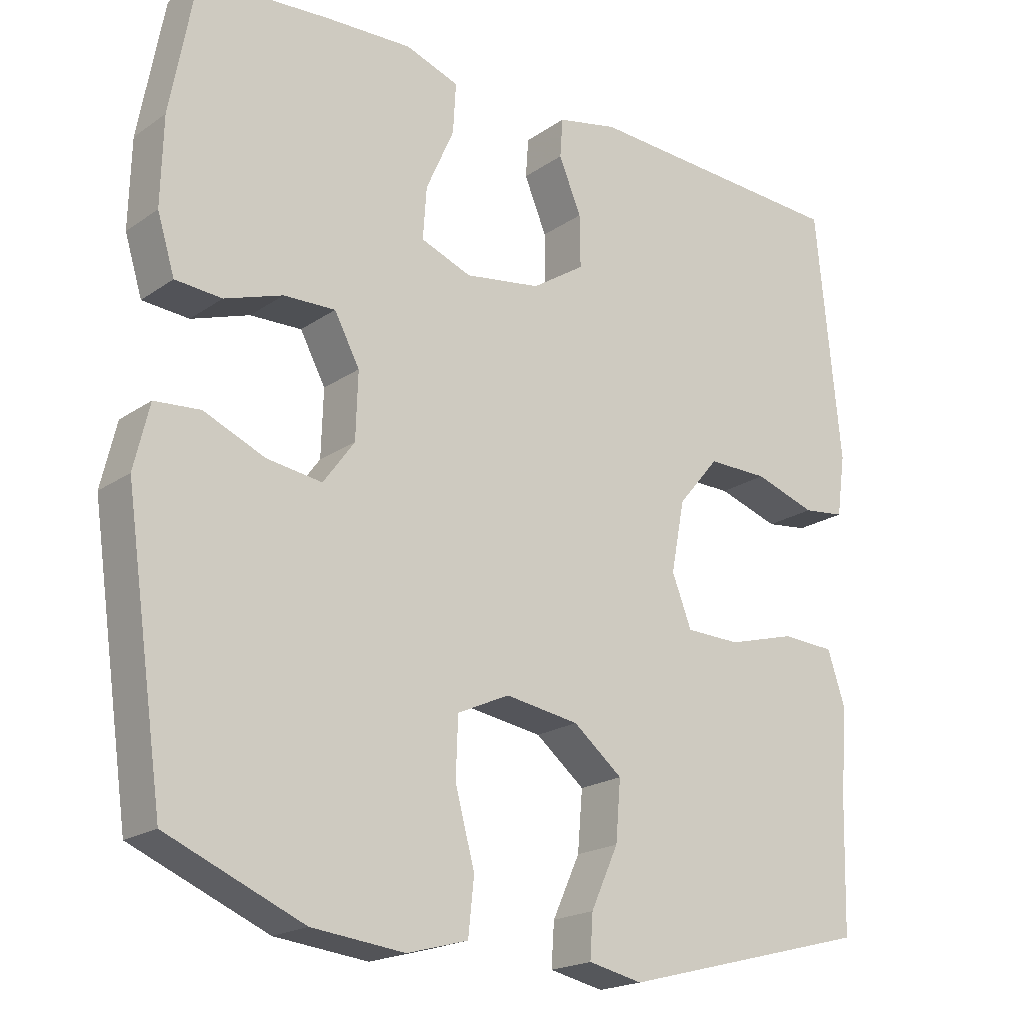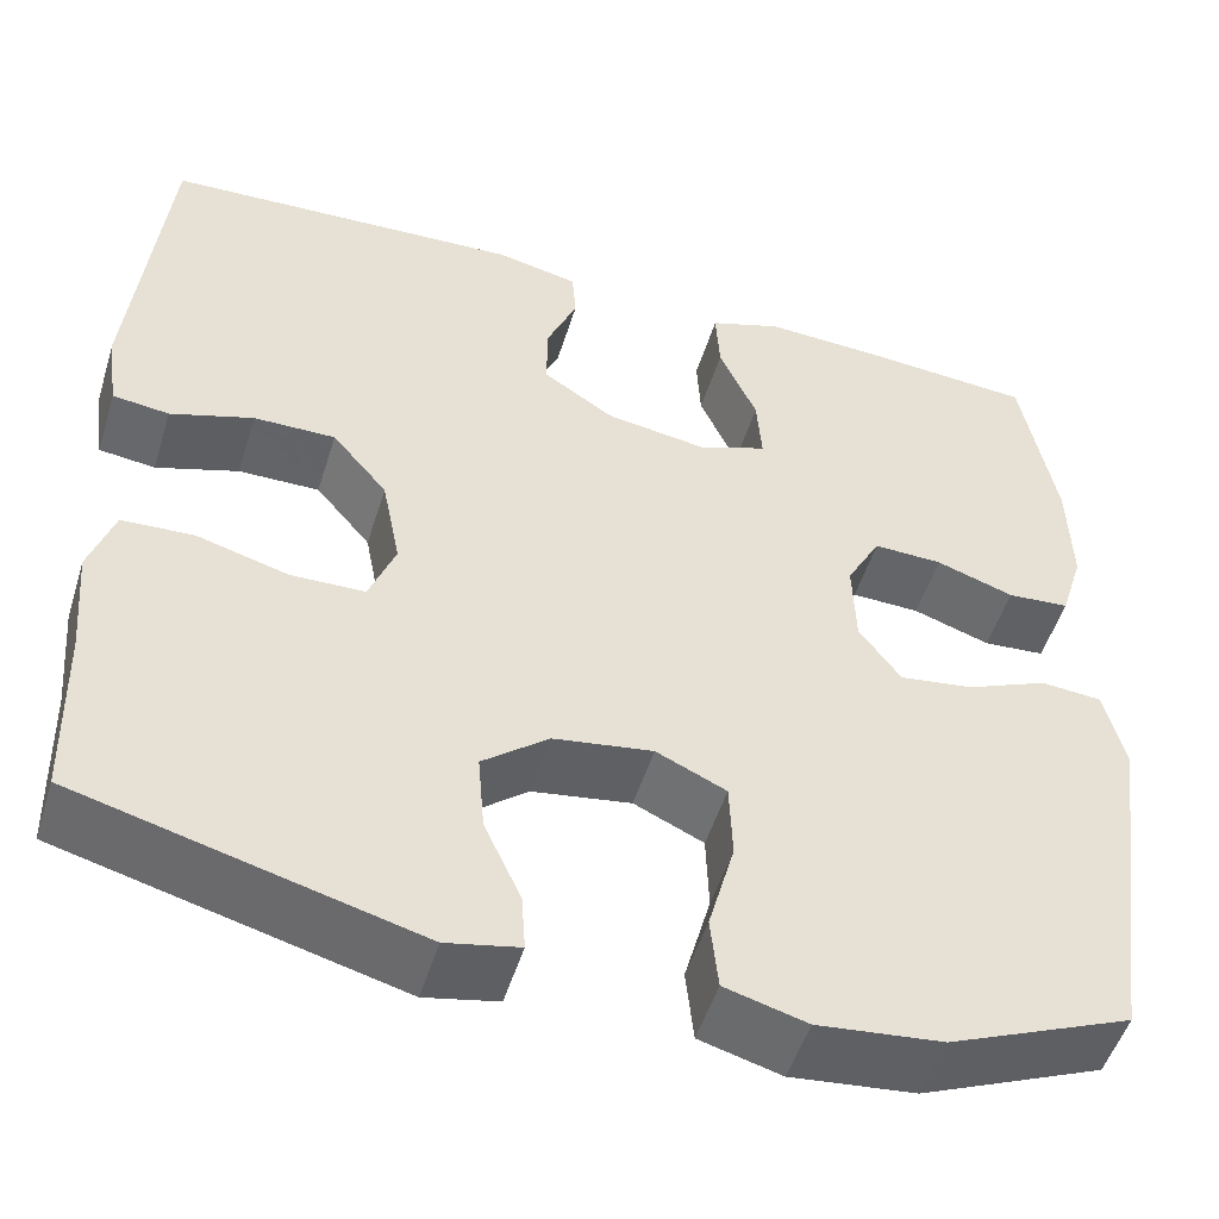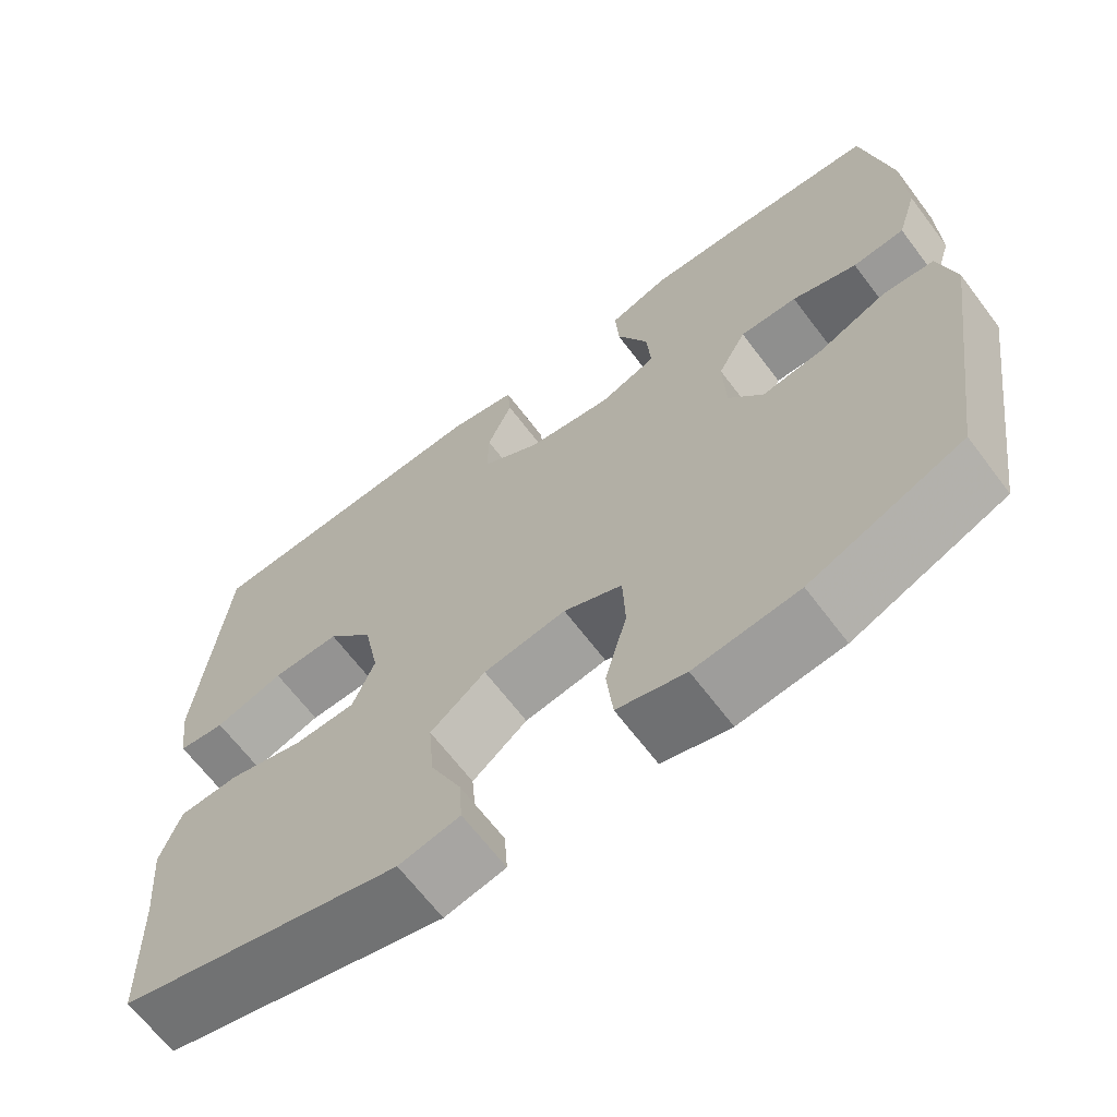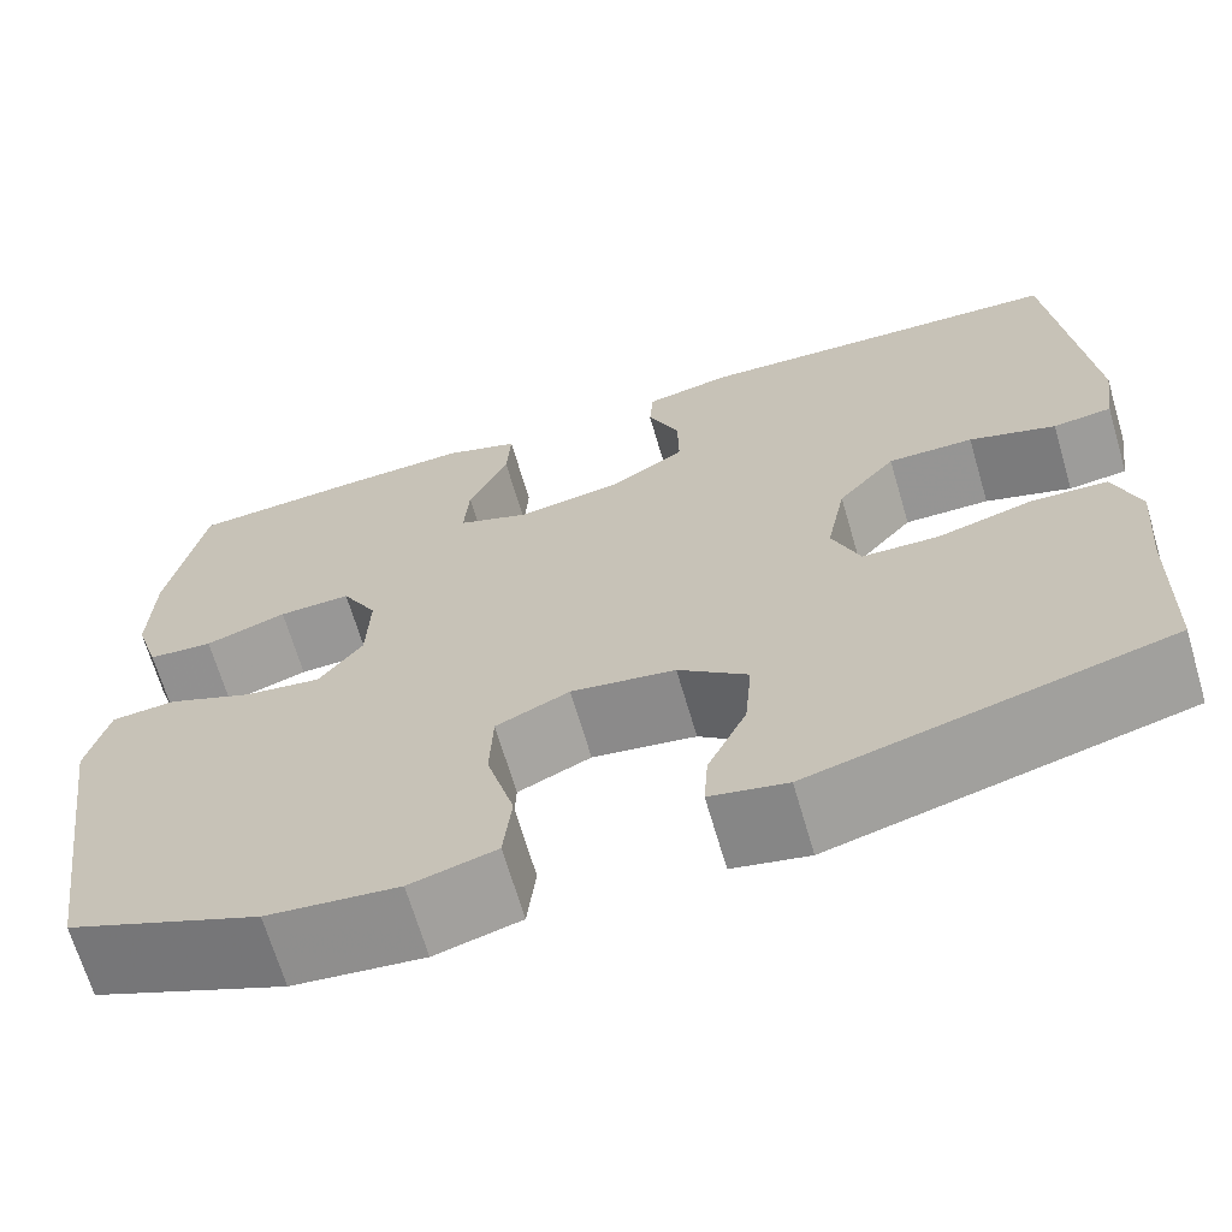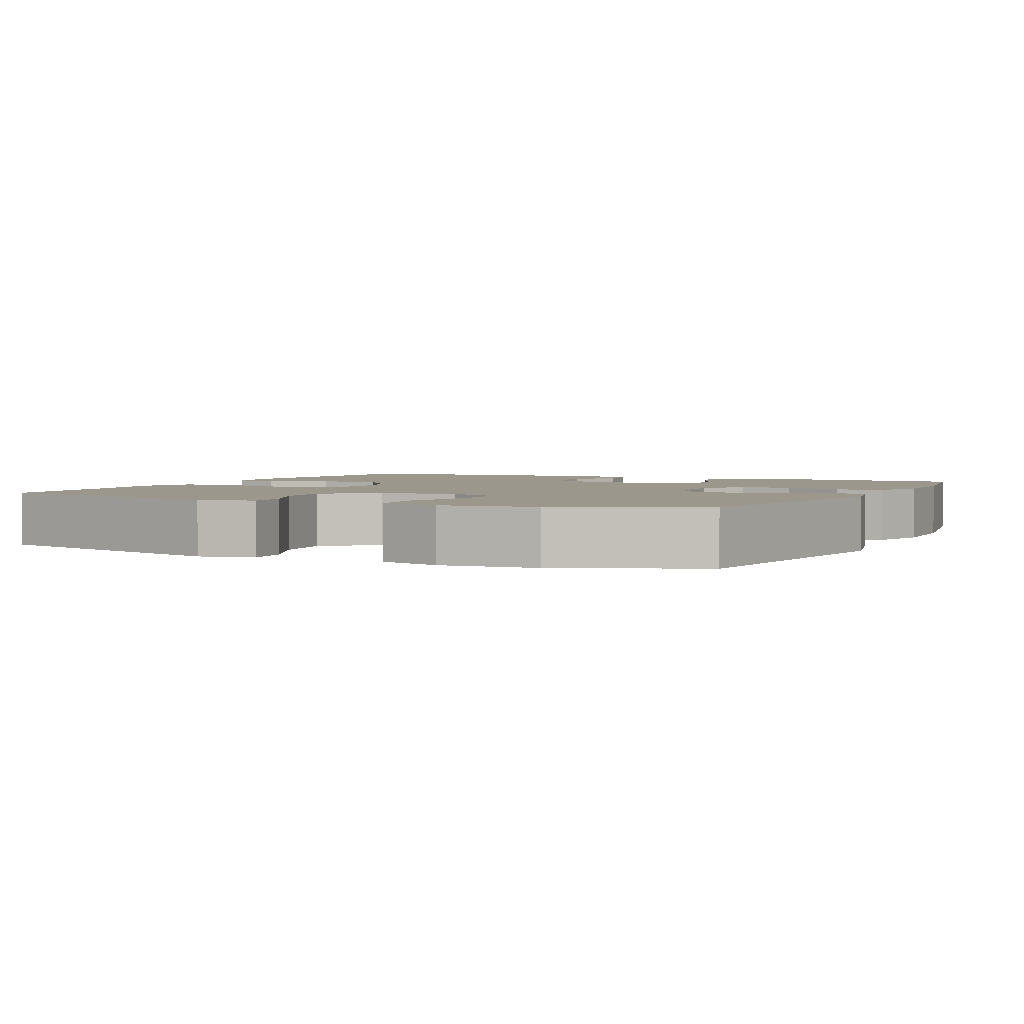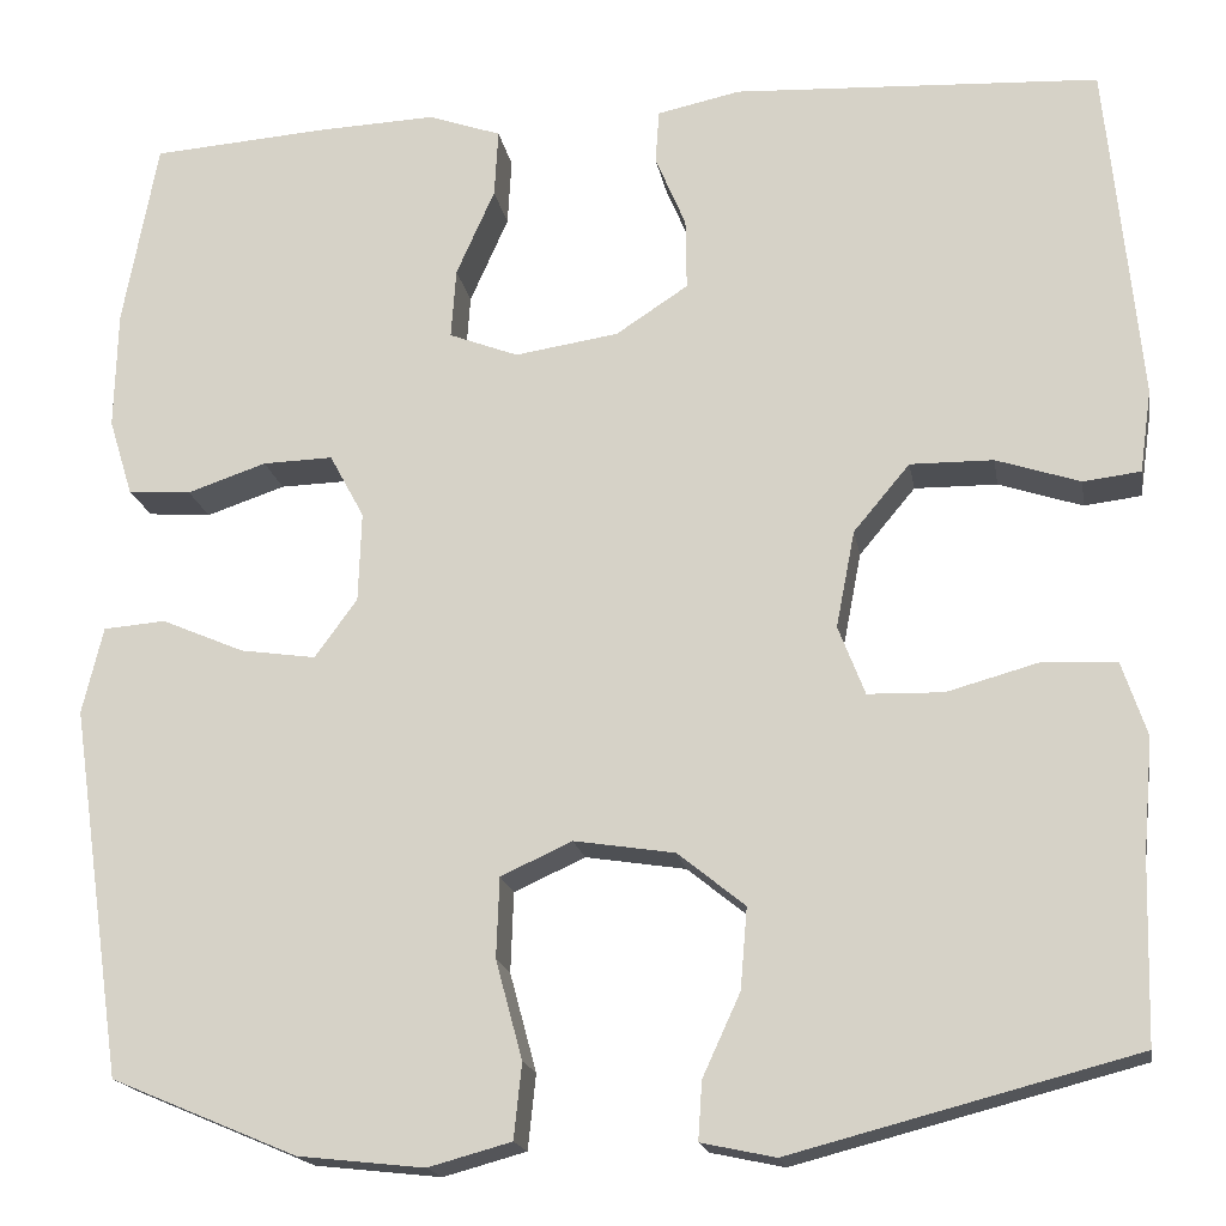
<metadata>
{"format":"obj","ext":"obj","renderer":"f3d","projection":"perspective","resolution":1024,"background":"white","views":[{"elev":-19.8,"azim":-38.6,"up":"+Z"},{"elev":-51.2,"azim":162.9,"up":"+Z"},{"elev":-66.3,"azim":-142.9,"up":"+Z"},{"elev":-67.7,"azim":16.4,"up":"+Z"},{"elev":2.7,"azim":-153.9,"up":"+Y"},{"elev":-18.0,"azim":9.6,"up":"+Z"}]}
</metadata>
<code>
v -0.5 0.07 -0.5
v -0.554 0.07 -0.125
v -0.533 0.07 -0.037
v -0.47 0.07 -0.032
v -0.386 0.07 -0.068
v -0.31 0.07 -0.079
v -0.267 0.07 -0.02
v -0.264 0.07 0.071
v -0.299 0.07 0.136
v -0.37 0.07 0.134
v -0.45 0.07 0.107
v -0.514 0.07 0.112
v -0.538 0.07 0.19
v -0.535 0.07 0.31
v -0.5 0.07 0.5
v -0.322 0.07 0.513
v -0.201 0.07 0.518
v -0.127 0.07 0.492
v -0.131 0.07 0.423
v -0.17 0.07 0.335
v -0.175 0.07 0.264
v -0.105 0.07 0.237
v 0 0.07 0.253
v 0.073 0.07 0.301
v 0.072 0.07 0.373
v 0.041 0.07 0.447
v 0.045 0.07 0.501
v 0.129 0.07 0.519
v 0.5 0.07 0.5
v 0.534 0.07 0.153
v 0.522 0.07 0.069
v 0.464 0.07 0.062
v 0.379 0.07 0.09
v 0.295 0.07 0.091
v 0.238 0.07 0.023
v 0.219 0.07 -0.075
v 0.246 0.07 -0.145
v 0.322 0.07 -0.147
v 0.416 0.07 -0.121
v 0.49 0.07 -0.125
v 0.515 0.07 -0.2
v 0.505 0.07 -0.316
v 0.5 0.07 -0.5
v 0.152 0.07 -0.591
v 0.077 0.07 -0.575
v 0.081 0.07 -0.516
v 0.119 0.07 -0.433
v 0.126 0.07 -0.351
v 0.058 0.07 -0.296
v -0.044 0.07 -0.28
v -0.116 0.07 -0.313
v -0.119 0.07 -0.394
v -0.092 0.07 -0.494
v -0.1 0.07 -0.57
v -0.184 0.07 -0.593
v -0.312 0.07 -0.579
v -0.5 0 -0.5
v -0.554 0 -0.125
v -0.533 0 -0.037
v -0.47 0 -0.032
v -0.386 0 -0.068
v -0.31 0 -0.079
v -0.267 0 -0.02
v -0.264 0 0.071
v -0.299 0 0.136
v -0.37 0 0.134
v -0.45 0 0.107
v -0.514 0 0.112
v -0.538 0 0.19
v -0.535 0 0.31
v -0.5 0 0.5
v -0.322 0 0.513
v -0.201 0 0.518
v -0.127 0 0.492
v -0.131 0 0.423
v -0.17 0 0.335
v -0.175 0 0.264
v -0.105 0 0.237
v 0 0 0.253
v 0.073 0 0.301
v 0.072 0 0.373
v 0.041 0 0.447
v 0.045 0 0.501
v 0.129 0 0.519
v 0.5 0 0.5
v 0.534 0 0.153
v 0.522 0 0.069
v 0.464 0 0.062
v 0.379 0 0.09
v 0.295 0 0.091
v 0.238 0 0.023
v 0.219 0 -0.075
v 0.246 0 -0.145
v 0.322 0 -0.147
v 0.416 0 -0.121
v 0.49 0 -0.125
v 0.515 0 -0.2
v 0.505 0 -0.316
v 0.5 0 -0.5
v 0.152 0 -0.591
v 0.077 0 -0.575
v 0.081 0 -0.516
v 0.119 0 -0.433
v 0.126 0 -0.351
v 0.058 0 -0.296
v -0.044 0 -0.28
v -0.116 0 -0.313
v -0.119 0 -0.394
v -0.092 0 -0.494
v -0.1 0 -0.57
v -0.184 0 -0.593
v -0.312 0 -0.579
f 3 4 5
f 2 3 5
f 1 2 5
f 56 1 5
f 55 56 5
f 54 55 5
f 53 54 5
f 52 53 5
f 51 52 5 6
f 50 51 6 7
f 49 50 7 8
f 48 49 8 9
f 45 46 47
f 44 45 47
f 43 44 47
f 42 43 47
f 42 47 48
f 41 42 48
f 40 41 48
f 39 40 48
f 38 39 48
f 37 38 48
f 36 37 48 9
f 31 32 33
f 30 31 33
f 29 30 33
f 28 29 33
f 27 28 33
f 26 27 33
f 25 26 33
f 24 25 33 34
f 23 24 34 35
f 18 19 20
f 17 18 20
f 16 17 20
f 15 16 20
f 14 15 20
f 13 14 20
f 12 13 20
f 11 12 20
f 10 11 20
f 9 10 20 21
f 35 36 9
f 23 35 9
f 22 23 9
f 9 21 22
f 61 60 59
f 61 59 58
f 61 58 57
f 61 57 112
f 61 112 111
f 61 111 110
f 61 110 109
f 61 109 108
f 62 61 108 107
f 63 62 107 106
f 64 63 106 105
f 65 64 105 104
f 103 102 101
f 103 101 100
f 103 100 99
f 103 99 98
f 104 103 98
f 104 98 97
f 104 97 96
f 104 96 95
f 104 95 94
f 104 94 93
f 65 104 93 92
f 89 88 87
f 89 87 86
f 89 86 85
f 89 85 84
f 89 84 83
f 89 83 82
f 89 82 81
f 90 89 81 80
f 91 90 80 79
f 76 75 74
f 76 74 73
f 76 73 72
f 76 72 71
f 76 71 70
f 76 70 69
f 76 69 68
f 76 68 67
f 76 67 66
f 77 76 66 65
f 65 92 91
f 65 91 79
f 65 79 78
f 78 77 65
f 1 57 58 2
f 2 58 59 3
f 3 59 60 4
f 4 60 61 5
f 5 61 62 6
f 6 62 63 7
f 7 63 64 8
f 8 64 65 9
f 9 65 66 10
f 10 66 67 11
f 11 67 68 12
f 12 68 69 13
f 13 69 70 14
f 14 70 71 15
f 15 71 72 16
f 16 72 73 17
f 17 73 74 18
f 18 74 75 19
f 19 75 76 20
f 20 76 77 21
f 21 77 78 22
f 22 78 79 23
f 23 79 80 24
f 24 80 81 25
f 25 81 82 26
f 26 82 83 27
f 27 83 84 28
f 28 84 85 29
f 29 85 86 30
f 30 86 87 31
f 31 87 88 32
f 32 88 89 33
f 33 89 90 34
f 34 90 91 35
f 35 91 92 36
f 36 92 93 37
f 37 93 94 38
f 38 94 95 39
f 39 95 96 40
f 40 96 97 41
f 41 97 98 42
f 42 98 99 43
f 43 99 100 44
f 44 100 101 45
f 45 101 102 46
f 46 102 103 47
f 47 103 104 48
f 48 104 105 49
f 49 105 106 50
f 50 106 107 51
f 51 107 108 52
f 52 108 109 53
f 53 109 110 54
f 54 110 111 55
f 55 111 112 56
f 56 112 57 1

</code>
